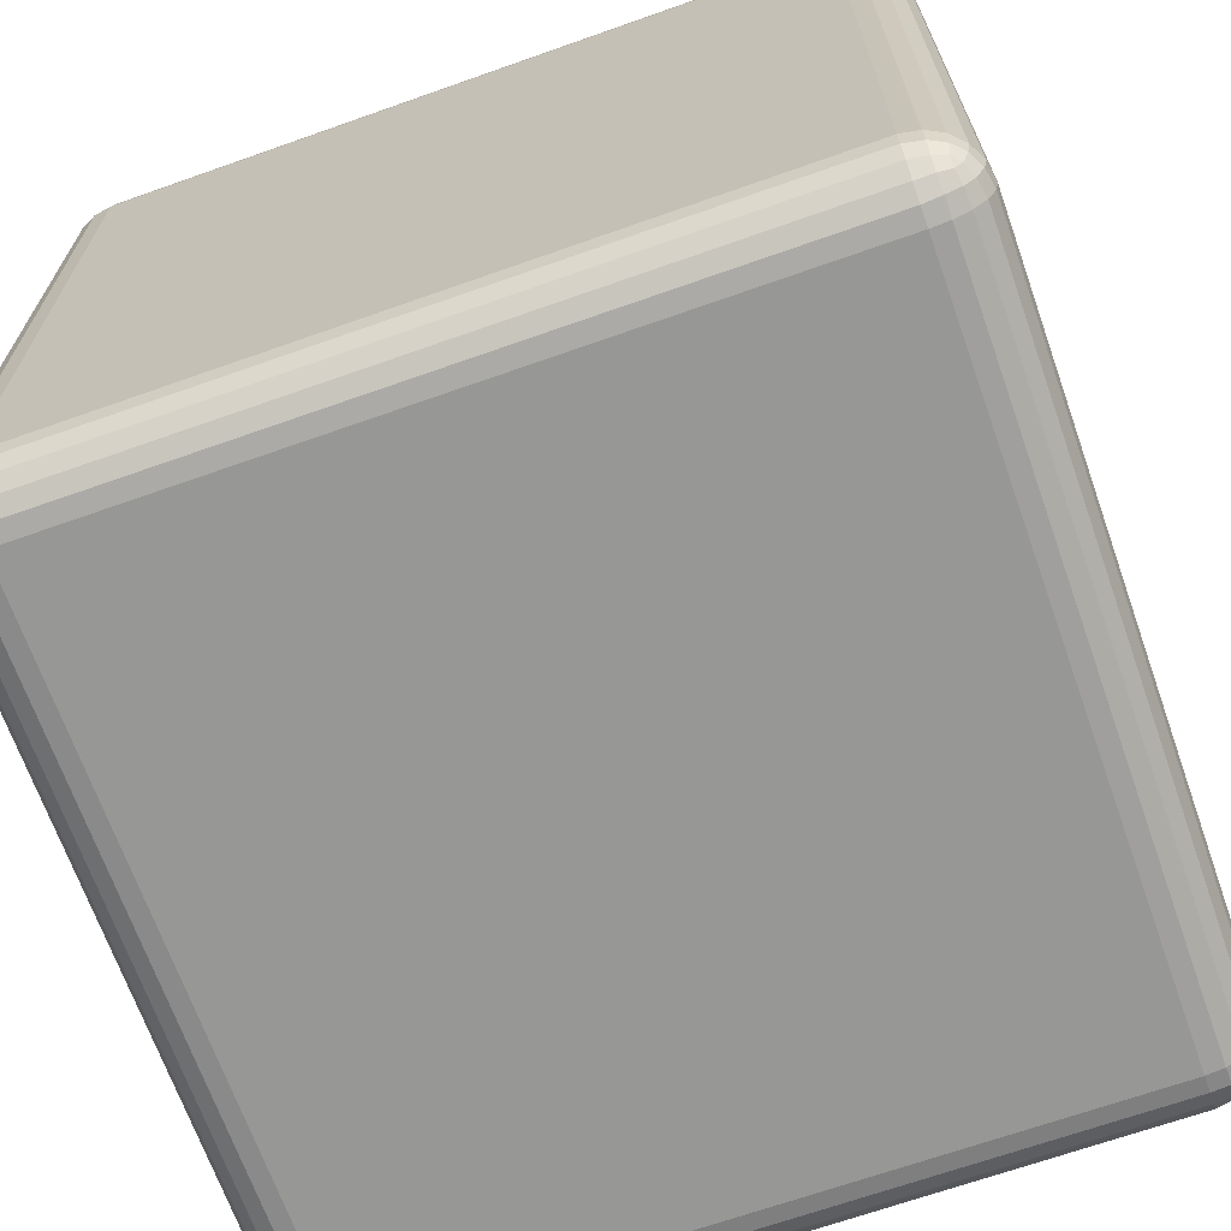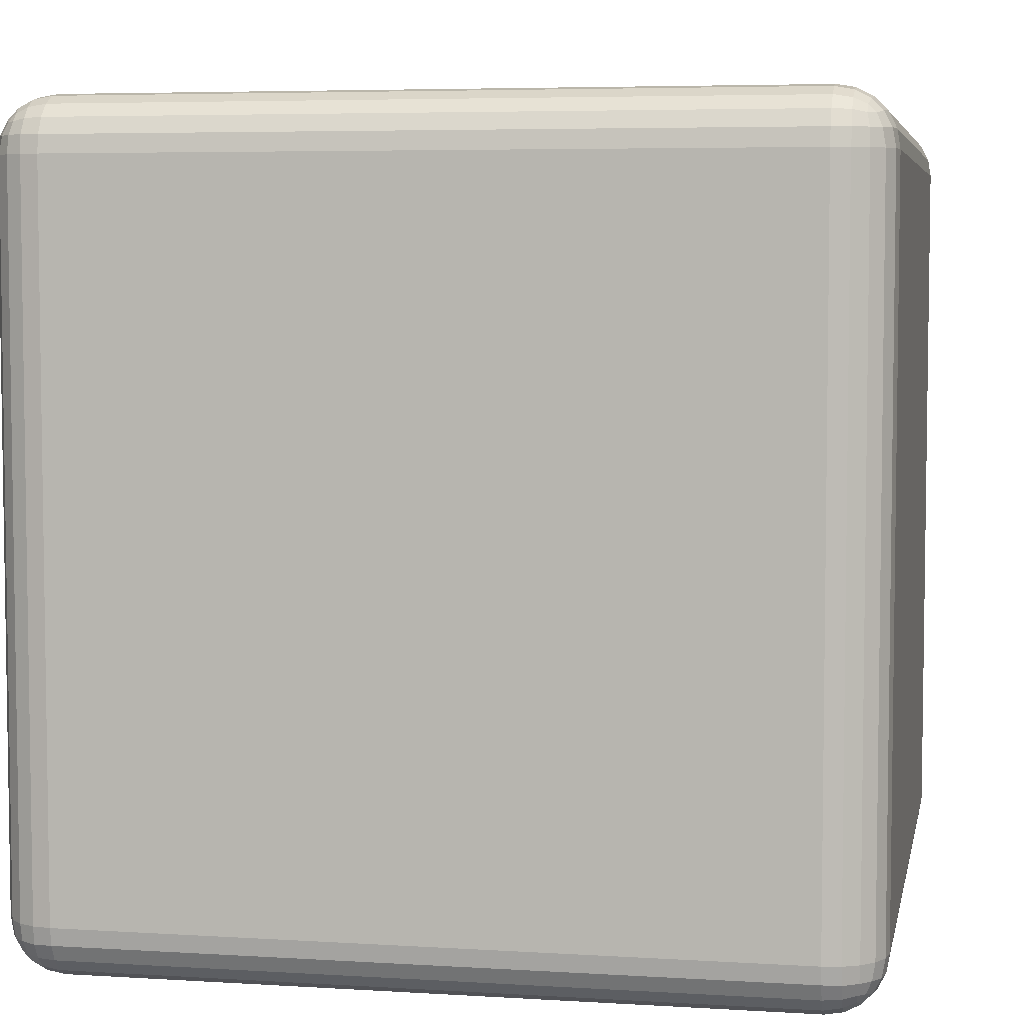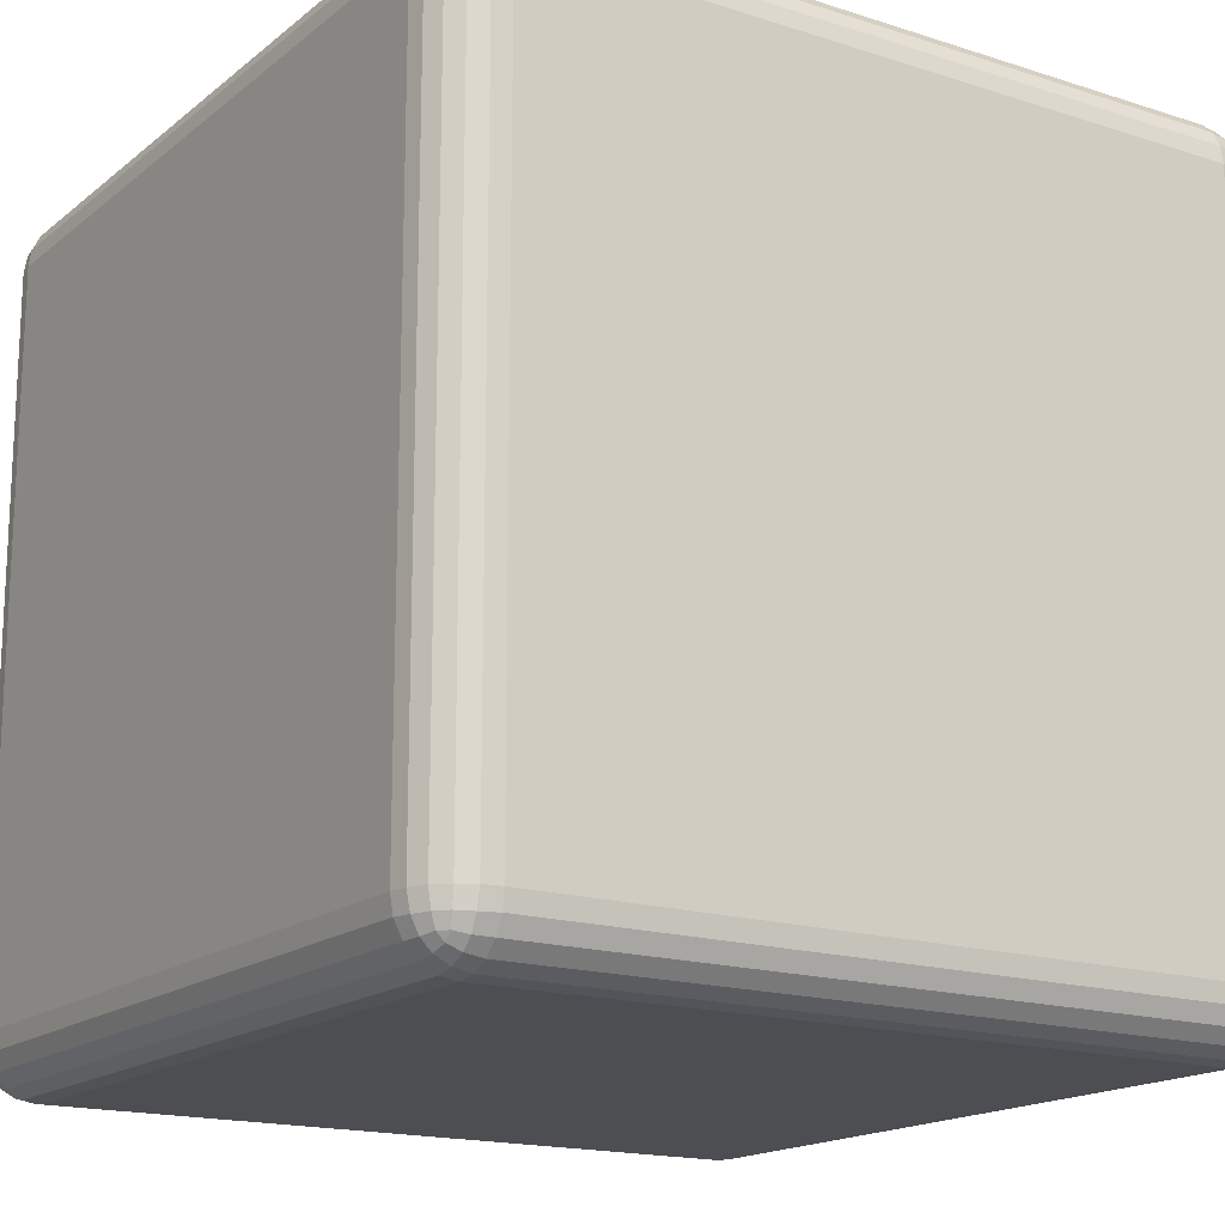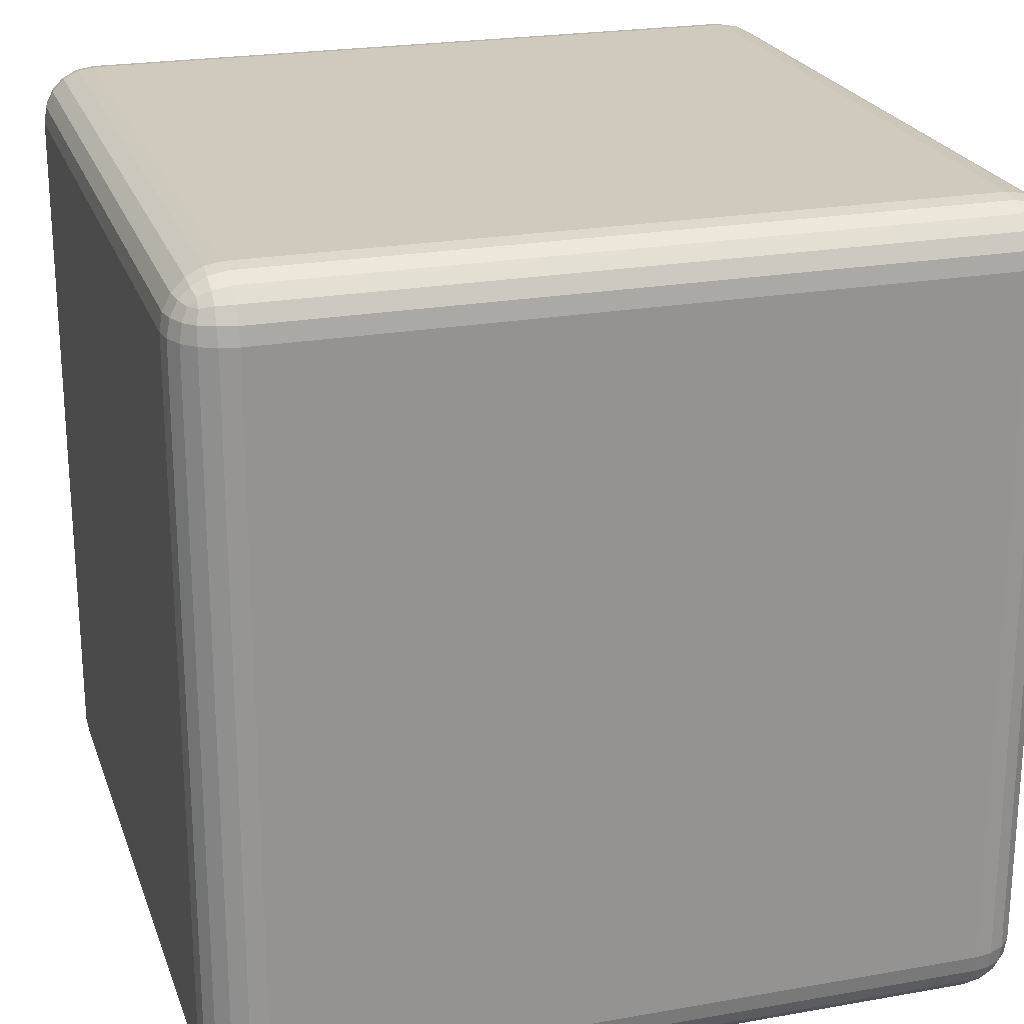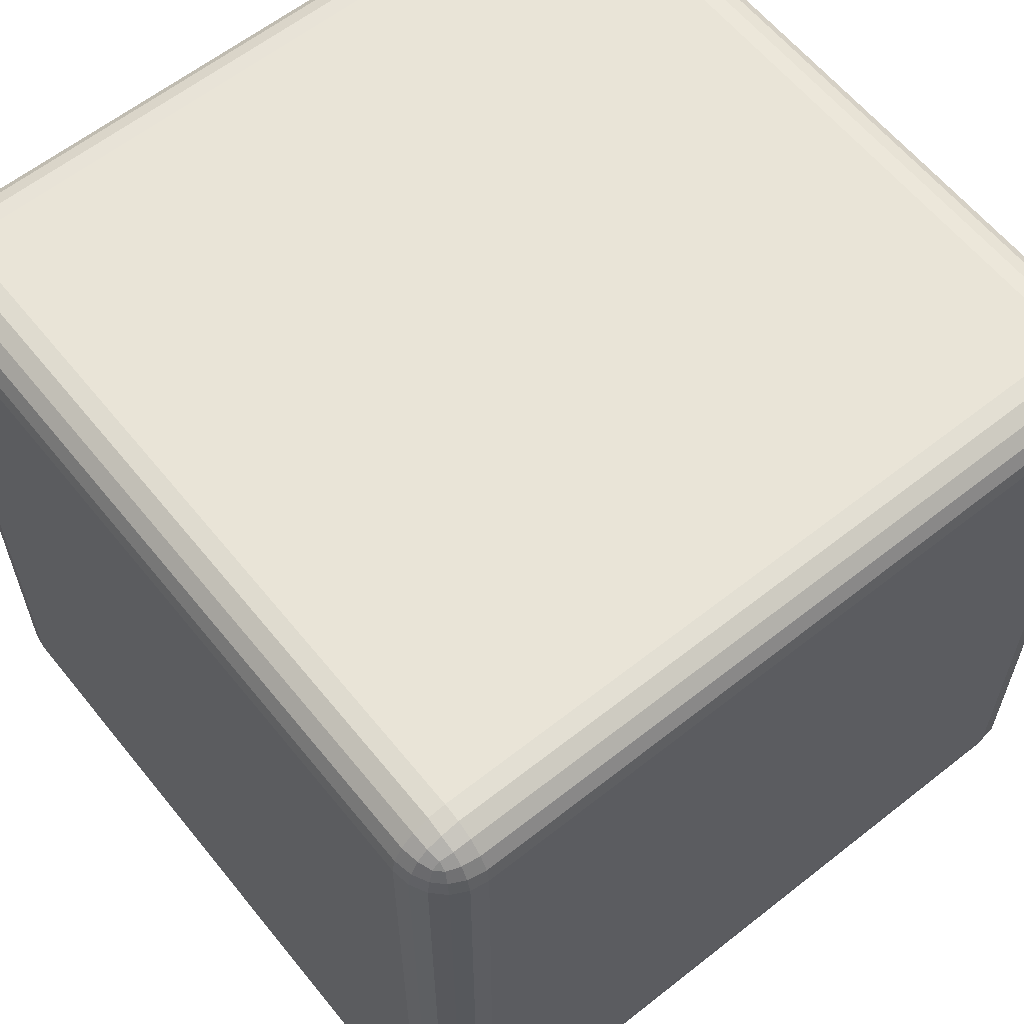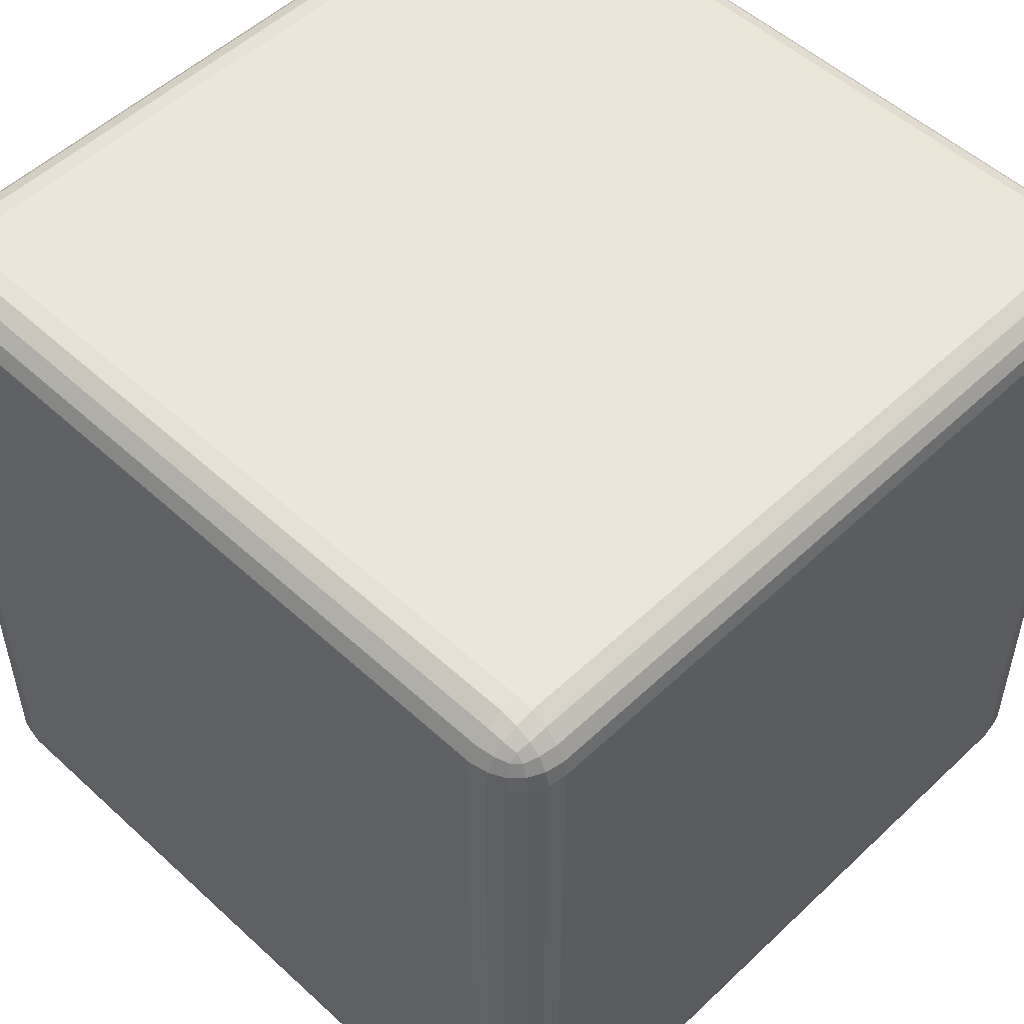
<metadata>
{"format":"obj","ext":"obj","renderer":"f3d","projection":"perspective","resolution":1024,"background":"white","views":[{"elev":-68.1,"azim":109.5,"up":"+Z"},{"elev":5.3,"azim":-79.0,"up":"+Y"},{"elev":-16.8,"azim":-123.1,"up":"+Y"},{"elev":22.9,"azim":163.2,"up":"+Z"},{"elev":61.0,"azim":-128.8,"up":"+Y"},{"elev":52.4,"azim":134.6,"up":"+Y"}]}
</metadata>
<code>
o Cube
v 0.8626 0.8626 -1
v 0.8626 1 -0.8626
v 1 0.8626 -0.8626
v 0.8626 0.9051 -0.9933
v 0.8626 0.9433 -0.9738
v 0.9051 0.8626 -0.9933
v 0.9062 0.9064 -0.9853
v 0.9048 0.9415 -0.9669
v 0.9433 0.8626 -0.9738
v 0.9416 0.9049 -0.9668
v 0.9353 0.9353 -0.9537
v 0.9051 0.9933 -0.8626
v 0.9433 0.9738 -0.8626
v 0.8626 0.9933 -0.9051
v 0.9064 0.9853 -0.9062
v 0.9415 0.9669 -0.9048
v 0.8626 0.9738 -0.9433
v 0.9049 0.9668 -0.9416
v 0.9353 0.9537 -0.9353
v 0.9933 0.8626 -0.9051
v 0.9738 0.8626 -0.9433
v 0.9933 0.9051 -0.8626
v 0.9853 0.9062 -0.9064
v 0.9669 0.9048 -0.9415
v 0.9738 0.9433 -0.8626
v 0.9668 0.9416 -0.9049
v 0.9537 0.9353 -0.9353
v 0.8626 -1 -0.8626
v 0.8626 -0.8626 -1
v 1 -0.8626 -0.8626
v 0.8626 -0.9933 -0.9051
v 0.8626 -0.9738 -0.9433
v 0.9051 -0.9933 -0.8626
v 0.9062 -0.9853 -0.9064
v 0.9048 -0.9669 -0.9415
v 0.9433 -0.9738 -0.8626
v 0.9416 -0.9668 -0.9049
v 0.9353 -0.9537 -0.9353
v 0.9051 -0.8626 -0.9933
v 0.9433 -0.8626 -0.9738
v 0.8626 -0.9051 -0.9933
v 0.9064 -0.9062 -0.9853
v 0.9415 -0.9048 -0.9669
v 0.8626 -0.9433 -0.9738
v 0.9049 -0.9416 -0.9668
v 0.9353 -0.9353 -0.9537
v 0.9933 -0.9051 -0.8626
v 0.9738 -0.9433 -0.8626
v 0.9933 -0.8626 -0.9051
v 0.9853 -0.9064 -0.9062
v 0.9669 -0.9415 -0.9048
v 0.9738 -0.8626 -0.9433
v 0.9668 -0.9049 -0.9416
v 0.9537 -0.9353 -0.9353
v 1 0.8626 0.8626
v 0.8626 1 0.8626
v 0.8626 0.8626 1
v 0.9933 0.9051 0.8626
v 0.9738 0.9433 0.8626
v 0.9933 0.8626 0.9051
v 0.9853 0.9064 0.9062
v 0.9669 0.9415 0.9048
v 0.9738 0.8626 0.9433
v 0.9668 0.9049 0.9416
v 0.9537 0.9353 0.9353
v 0.8626 0.9933 0.9051
v 0.8626 0.9738 0.9433
v 0.9051 0.9933 0.8626
v 0.9062 0.9853 0.9064
v 0.9048 0.9669 0.9415
v 0.9433 0.9738 0.8626
v 0.9416 0.9668 0.9049
v 0.9353 0.9537 0.9353
v 0.9051 0.8626 0.9933
v 0.9433 0.8626 0.9738
v 0.8626 0.9051 0.9933
v 0.9064 0.9062 0.9853
v 0.9415 0.9048 0.9669
v 0.8626 0.9433 0.9738
v 0.9049 0.9416 0.9668
v 0.9353 0.9353 0.9537
v 1 -0.8626 0.8626
v 0.8626 -0.8626 1
v 0.8626 -1 0.8626
v 0.9933 -0.8626 0.9051
v 0.9738 -0.8626 0.9433
v 0.9933 -0.9051 0.8626
v 0.9853 -0.9062 0.9064
v 0.9669 -0.9048 0.9415
v 0.9738 -0.9433 0.8626
v 0.9668 -0.9416 0.9049
v 0.9537 -0.9353 0.9353
v 0.8626 -0.9051 0.9933
v 0.8626 -0.9433 0.9738
v 0.9051 -0.8626 0.9933
v 0.9062 -0.9064 0.9853
v 0.9048 -0.9415 0.9669
v 0.9433 -0.8626 0.9738
v 0.9416 -0.9049 0.9668
v 0.9353 -0.9353 0.9537
v 0.9051 -0.9933 0.8626
v 0.9433 -0.9738 0.8626
v 0.8626 -0.9933 0.9051
v 0.9064 -0.9853 0.9062
v 0.9415 -0.9669 0.9048
v 0.8626 -0.9738 0.9433
v 0.9049 -0.9668 0.9416
v 0.9353 -0.9537 0.9353
v -0.8626 0.8626 -1
v -1 0.8626 -0.8626
v -0.8626 1 -0.8626
v -0.9051 0.8626 -0.9933
v -0.9433 0.8626 -0.9738
v -0.8626 0.9051 -0.9933
v -0.9064 0.9062 -0.9853
v -0.9415 0.9048 -0.9669
v -0.8626 0.9433 -0.9738
v -0.9049 0.9416 -0.9668
v -0.9353 0.9353 -0.9537
v -0.9933 0.9051 -0.8626
v -0.9738 0.9433 -0.8626
v -0.9933 0.8626 -0.9051
v -0.9853 0.9064 -0.9062
v -0.9669 0.9415 -0.9048
v -0.9738 0.8626 -0.9433
v -0.9668 0.9049 -0.9416
v -0.9537 0.9353 -0.9353
v -0.8626 0.9933 -0.9051
v -0.8626 0.9738 -0.9433
v -0.9051 0.9933 -0.8626
v -0.9062 0.9853 -0.9064
v -0.9048 0.9669 -0.9415
v -0.9433 0.9738 -0.8626
v -0.9416 0.9668 -0.9049
v -0.9353 0.9537 -0.9353
v -1 -0.8626 -0.8626
v -0.8626 -0.8626 -1
v -0.8626 -1 -0.8626
v -0.9933 -0.8626 -0.9051
v -0.9738 -0.8626 -0.9433
v -0.9933 -0.9051 -0.8626
v -0.9853 -0.9062 -0.9064
v -0.9669 -0.9048 -0.9415
v -0.9738 -0.9433 -0.8626
v -0.9668 -0.9416 -0.9049
v -0.9537 -0.9353 -0.9353
v -0.8626 -0.9051 -0.9933
v -0.8626 -0.9433 -0.9738
v -0.9051 -0.8626 -0.9933
v -0.9062 -0.9064 -0.9853
v -0.9048 -0.9415 -0.9669
v -0.9433 -0.8626 -0.9738
v -0.9416 -0.9049 -0.9668
v -0.9353 -0.9353 -0.9537
v -0.9051 -0.9933 -0.8626
v -0.9433 -0.9738 -0.8626
v -0.8626 -0.9933 -0.9051
v -0.9064 -0.9853 -0.9062
v -0.9415 -0.9669 -0.9048
v -0.8626 -0.9738 -0.9433
v -0.9049 -0.9668 -0.9416
v -0.9353 -0.9537 -0.9353
v -1 0.8626 0.8626
v -0.8626 0.8626 1
v -0.8626 1 0.8626
v -0.9933 0.8626 0.9051
v -0.9738 0.8626 0.9433
v -0.9933 0.9051 0.8626
v -0.9853 0.9062 0.9064
v -0.9669 0.9048 0.9415
v -0.9738 0.9433 0.8626
v -0.9668 0.9416 0.9049
v -0.9537 0.9353 0.9353
v -0.8626 0.9051 0.9933
v -0.8626 0.9433 0.9738
v -0.9051 0.8626 0.9933
v -0.9062 0.9064 0.9853
v -0.9048 0.9415 0.9669
v -0.9433 0.8626 0.9738
v -0.9416 0.9049 0.9668
v -0.9353 0.9353 0.9537
v -0.9051 0.9933 0.8626
v -0.9433 0.9738 0.8626
v -0.8626 0.9933 0.9051
v -0.9064 0.9853 0.9062
v -0.9415 0.9669 0.9048
v -0.8626 0.9738 0.9433
v -0.9049 0.9668 0.9416
v -0.9353 0.9537 0.9353
v -0.8626 -1 0.8626
v -0.8626 -0.8626 1
v -1 -0.8626 0.8626
v -0.8626 -0.9933 0.9051
v -0.8626 -0.9738 0.9433
v -0.9051 -0.9933 0.8626
v -0.9062 -0.9853 0.9064
v -0.9048 -0.9669 0.9415
v -0.9433 -0.9738 0.8626
v -0.9416 -0.9668 0.9049
v -0.9353 -0.9537 0.9353
v -0.9051 -0.8626 0.9933
v -0.9433 -0.8626 0.9738
v -0.8626 -0.9051 0.9933
v -0.9064 -0.9062 0.9853
v -0.9415 -0.9048 0.9669
v -0.8626 -0.9433 0.9738
v -0.9049 -0.9416 0.9668
v -0.9353 -0.9353 0.9537
v -0.9933 -0.9051 0.8626
v -0.9738 -0.9433 0.8626
v -0.9933 -0.8626 0.9051
v -0.9853 -0.9064 0.9062
v -0.9669 -0.9415 0.9048
v -0.9738 -0.8626 0.9433
v -0.9668 -0.9049 0.9416
v -0.9537 -0.9353 0.9353
f 138 28 84 190
f 192 163 110 136
f 83 57 164 191
f 2 111 165 56
f 30 3 55 82
f 1 4 7 6
f 4 5 8 7
f 5 17 18 8
f 6 7 10 9
f 7 8 11 10
f 8 18 19 11
f 2 12 15 14
f 12 13 16 15
f 13 25 26 16
f 14 15 18 17
f 15 16 19 18
f 16 26 27 19
f 3 20 23 22
f 20 21 24 23
f 21 9 10 24
f 22 23 26 25
f 23 24 27 26
f 24 10 11 27
f 11 19 27
f 28 31 34 33
f 31 32 35 34
f 32 44 45 35
f 33 34 37 36
f 34 35 38 37
f 35 45 46 38
f 29 39 42 41
f 39 40 43 42
f 40 52 53 43
f 41 42 45 44
f 42 43 46 45
f 43 53 54 46
f 30 47 50 49
f 47 48 51 50
f 48 36 37 51
f 49 50 53 52
f 50 51 54 53
f 51 37 38 54
f 38 46 54
f 55 58 61 60
f 58 59 62 61
f 59 71 72 62
f 60 61 64 63
f 61 62 65 64
f 62 72 73 65
f 56 66 69 68
f 66 67 70 69
f 67 79 80 70
f 68 69 72 71
f 69 70 73 72
f 70 80 81 73
f 57 74 77 76
f 74 75 78 77
f 75 63 64 78
f 76 77 80 79
f 77 78 81 80
f 78 64 65 81
f 65 73 81
f 82 85 88 87
f 85 86 89 88
f 86 98 99 89
f 87 88 91 90
f 88 89 92 91
f 89 99 100 92
f 83 93 96 95
f 93 94 97 96
f 94 106 107 97
f 95 96 99 98
f 96 97 100 99
f 97 107 108 100
f 84 101 104 103
f 101 102 105 104
f 102 90 91 105
f 103 104 107 106
f 104 105 108 107
f 105 91 92 108
f 92 100 108
f 109 112 115 114
f 112 113 116 115
f 113 125 126 116
f 114 115 118 117
f 115 116 119 118
f 116 126 127 119
f 110 120 123 122
f 120 121 124 123
f 121 133 134 124
f 122 123 126 125
f 123 124 127 126
f 124 134 135 127
f 111 128 131 130
f 128 129 132 131
f 129 117 118 132
f 130 131 134 133
f 131 132 135 134
f 132 118 119 135
f 119 127 135
f 136 139 142 141
f 139 140 143 142
f 140 152 153 143
f 141 142 145 144
f 142 143 146 145
f 143 153 154 146
f 137 147 150 149
f 147 148 151 150
f 148 160 161 151
f 149 150 153 152
f 150 151 154 153
f 151 161 162 154
f 138 155 158 157
f 155 156 159 158
f 156 144 145 159
f 157 158 161 160
f 158 159 162 161
f 159 145 146 162
f 146 154 162
f 163 166 169 168
f 166 167 170 169
f 167 179 180 170
f 168 169 172 171
f 169 170 173 172
f 170 180 181 173
f 164 174 177 176
f 174 175 178 177
f 175 187 188 178
f 176 177 180 179
f 177 178 181 180
f 178 188 189 181
f 165 182 185 184
f 182 183 186 185
f 183 171 172 186
f 184 185 188 187
f 185 186 189 188
f 186 172 173 189
f 173 181 189
f 190 193 196 195
f 193 194 197 196
f 194 206 207 197
f 195 196 199 198
f 196 197 200 199
f 197 207 208 200
f 191 201 204 203
f 201 202 205 204
f 202 214 215 205
f 203 204 207 206
f 204 205 208 207
f 205 215 216 208
f 192 209 212 211
f 209 210 213 212
f 210 198 199 213
f 211 212 215 214
f 212 213 216 215
f 213 199 200 216
f 200 208 216
f 138 190 195 155
f 155 195 198 156
f 156 198 210 144
f 144 210 209 141
f 141 209 192 136
f 28 138 157 31
f 31 157 160 32
f 32 160 148 44
f 44 148 147 41
f 41 147 137 29
f 3 30 49 20
f 20 49 52 21
f 21 52 40 9
f 9 40 39 6
f 6 39 29 1
f 191 164 176 201
f 201 176 179 202
f 202 179 167 214
f 214 167 166 211
f 211 166 163 192
f 57 83 95 74
f 74 95 98 75
f 75 98 86 63
f 63 86 85 60
f 60 85 82 55
f 109 137 149 112
f 112 149 152 113
f 113 152 140 125
f 125 140 139 122
f 122 139 136 110
f 56 165 184 66
f 66 184 187 67
f 67 187 175 79
f 79 175 174 76
f 76 174 164 57
f 2 56 68 12
f 12 68 71 13
f 13 71 59 25
f 25 59 58 22
f 22 58 55 3
f 190 84 103 193
f 193 103 106 194
f 194 106 94 206
f 206 94 93 203
f 203 93 83 191
f 165 111 130 182
f 182 130 133 183
f 183 133 121 171
f 171 121 120 168
f 168 120 110 163
f 111 2 14 128
f 128 14 17 129
f 129 17 5 117
f 117 5 4 114
f 114 4 1 109
f 84 28 33 101
f 101 33 36 102
f 102 36 48 90
f 90 48 47 87
f 87 47 30 82
f 137 109 1 29

</code>
